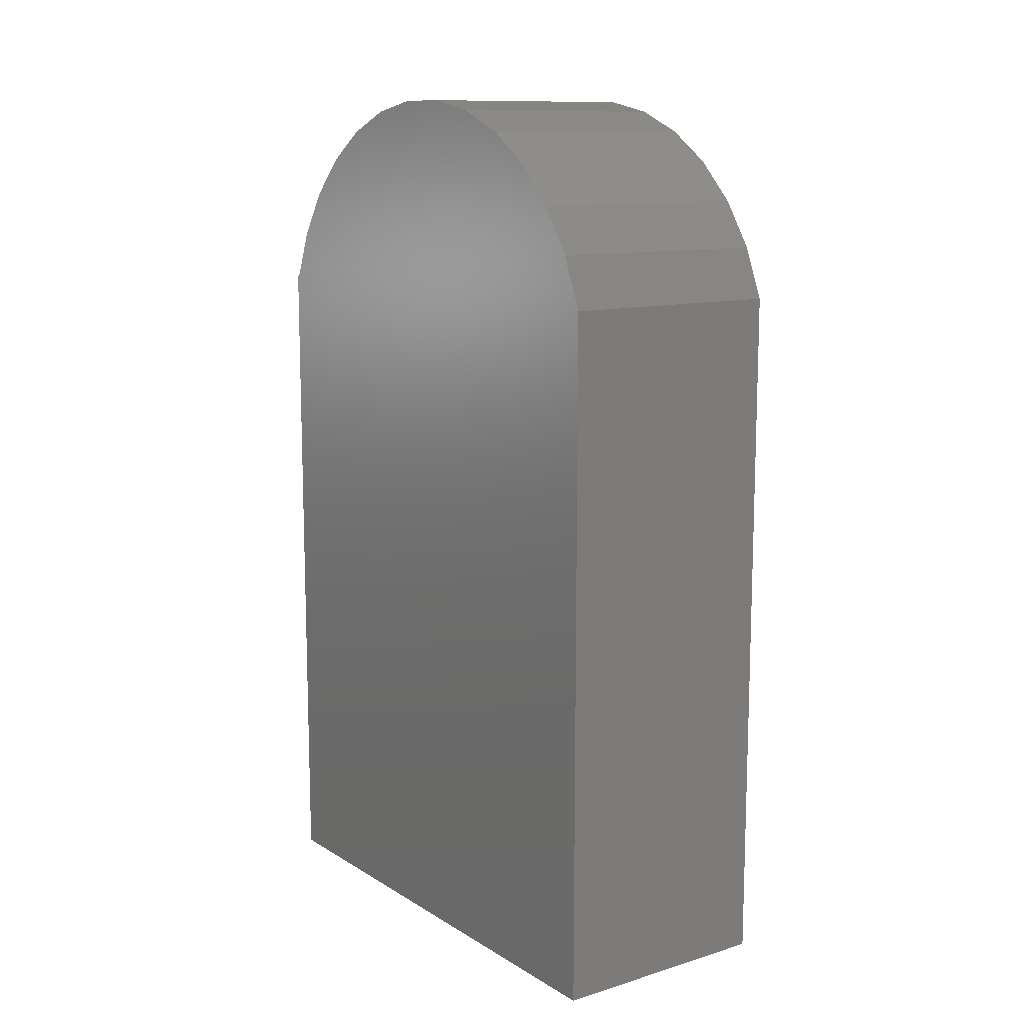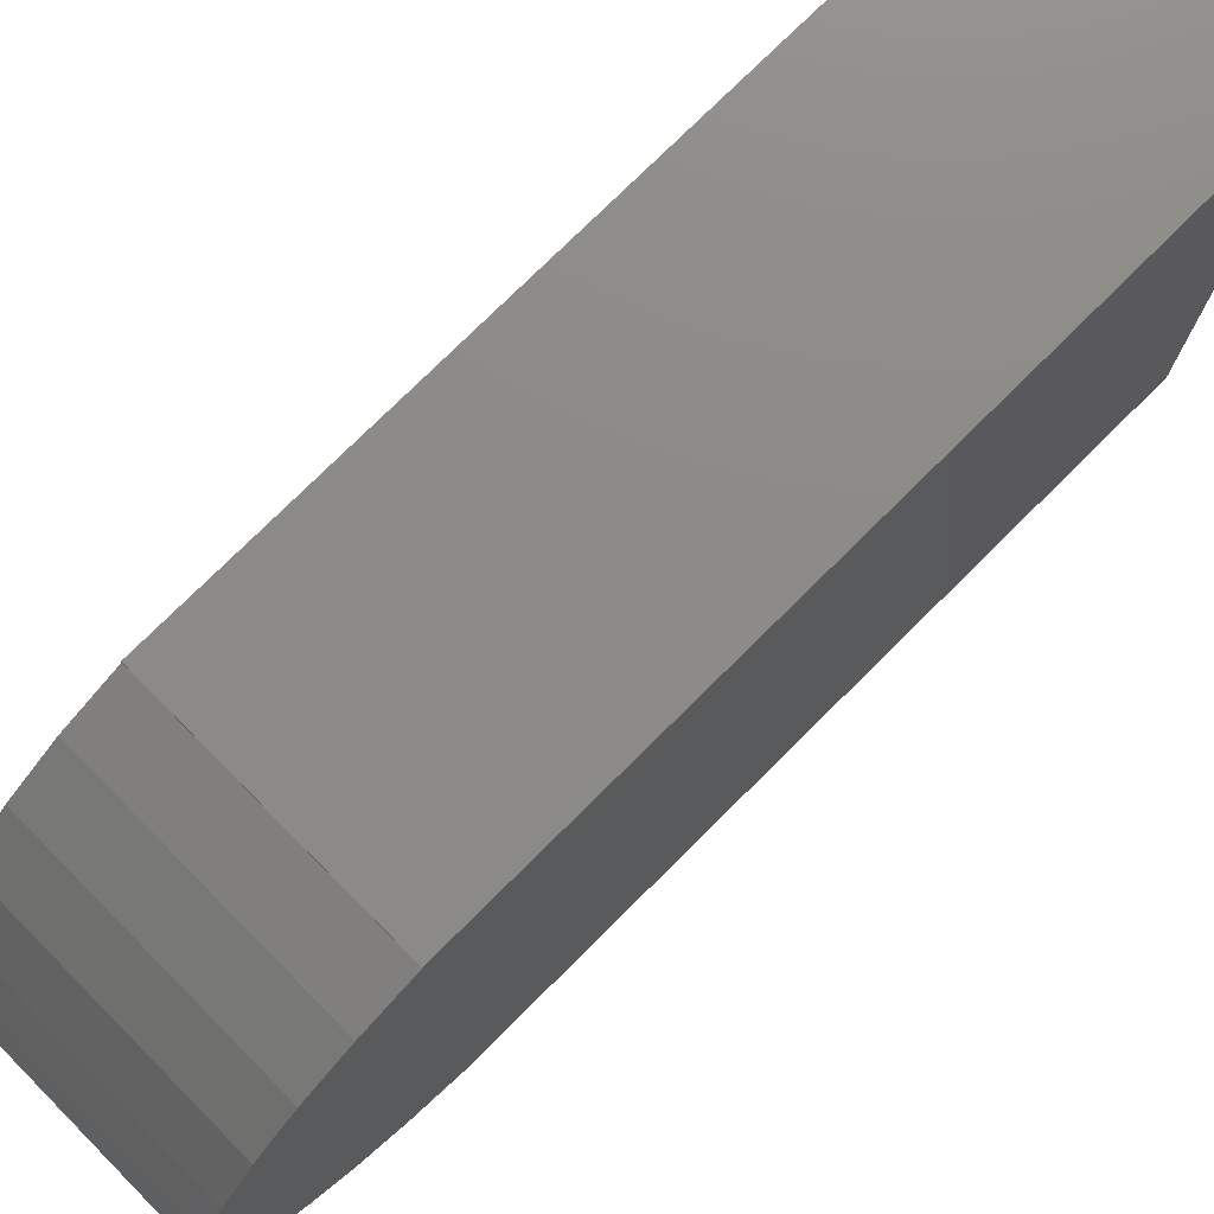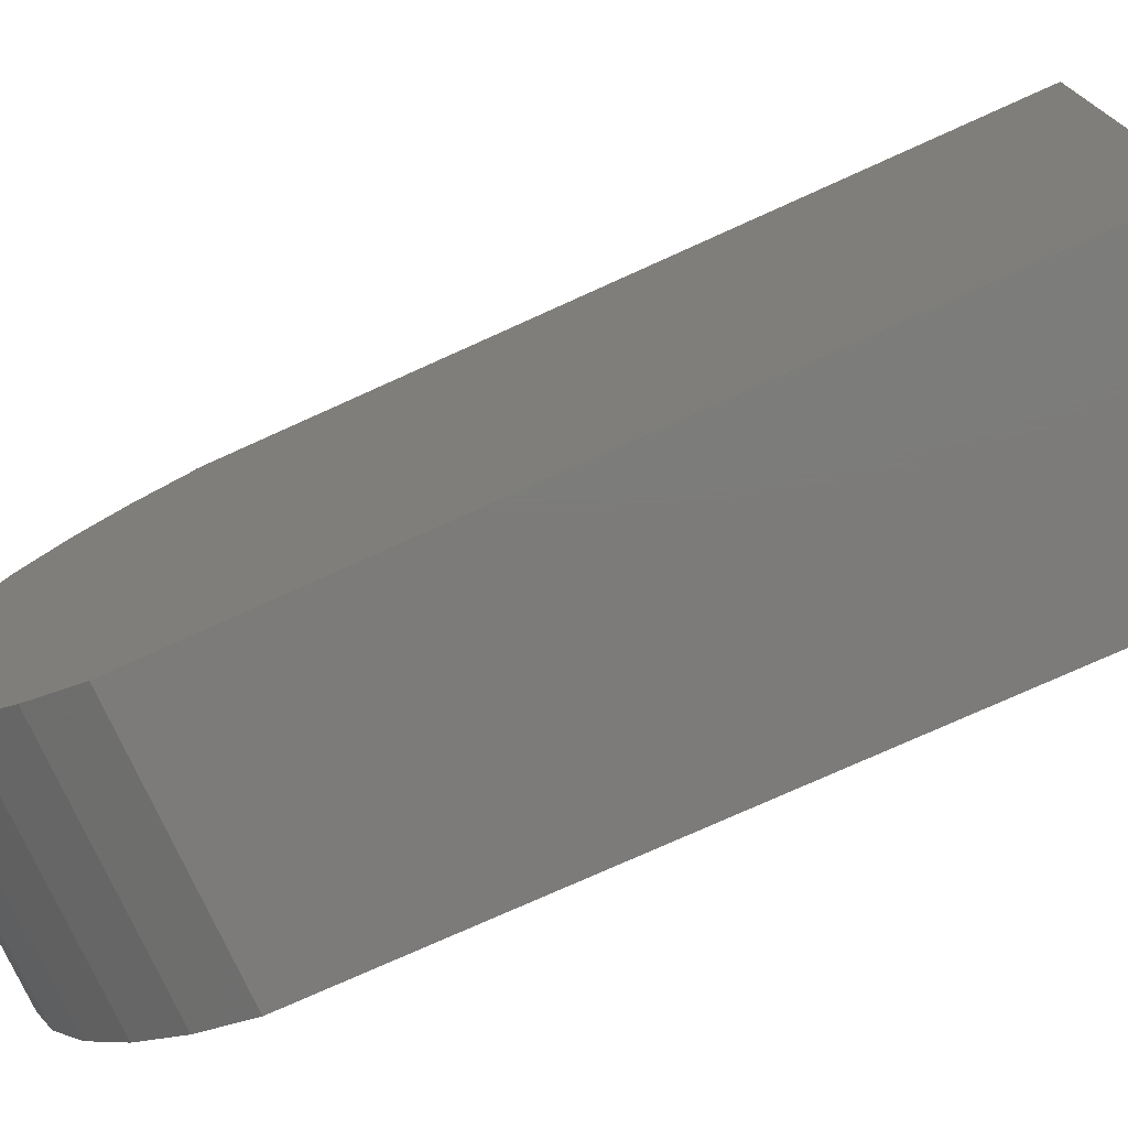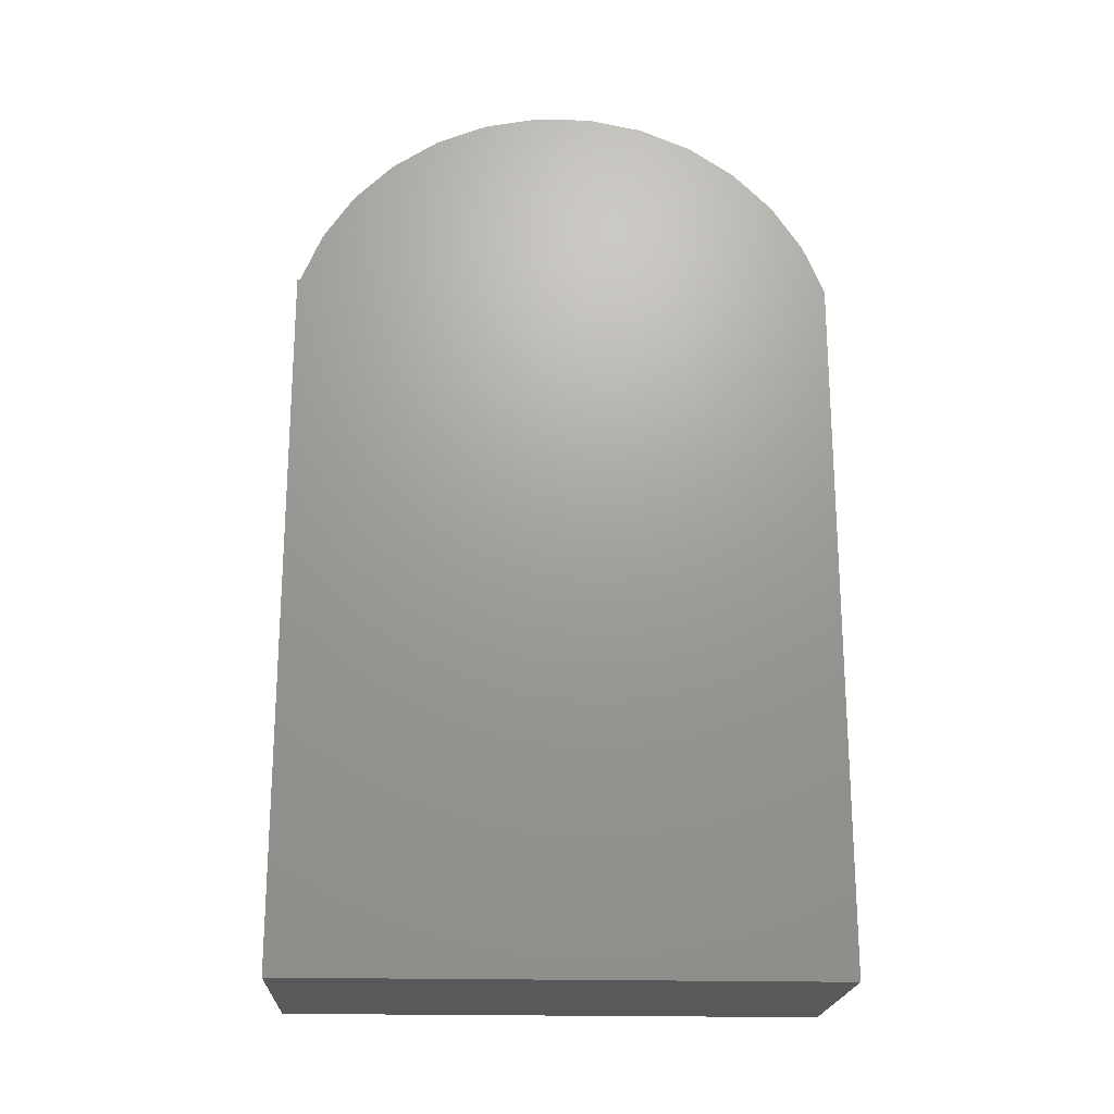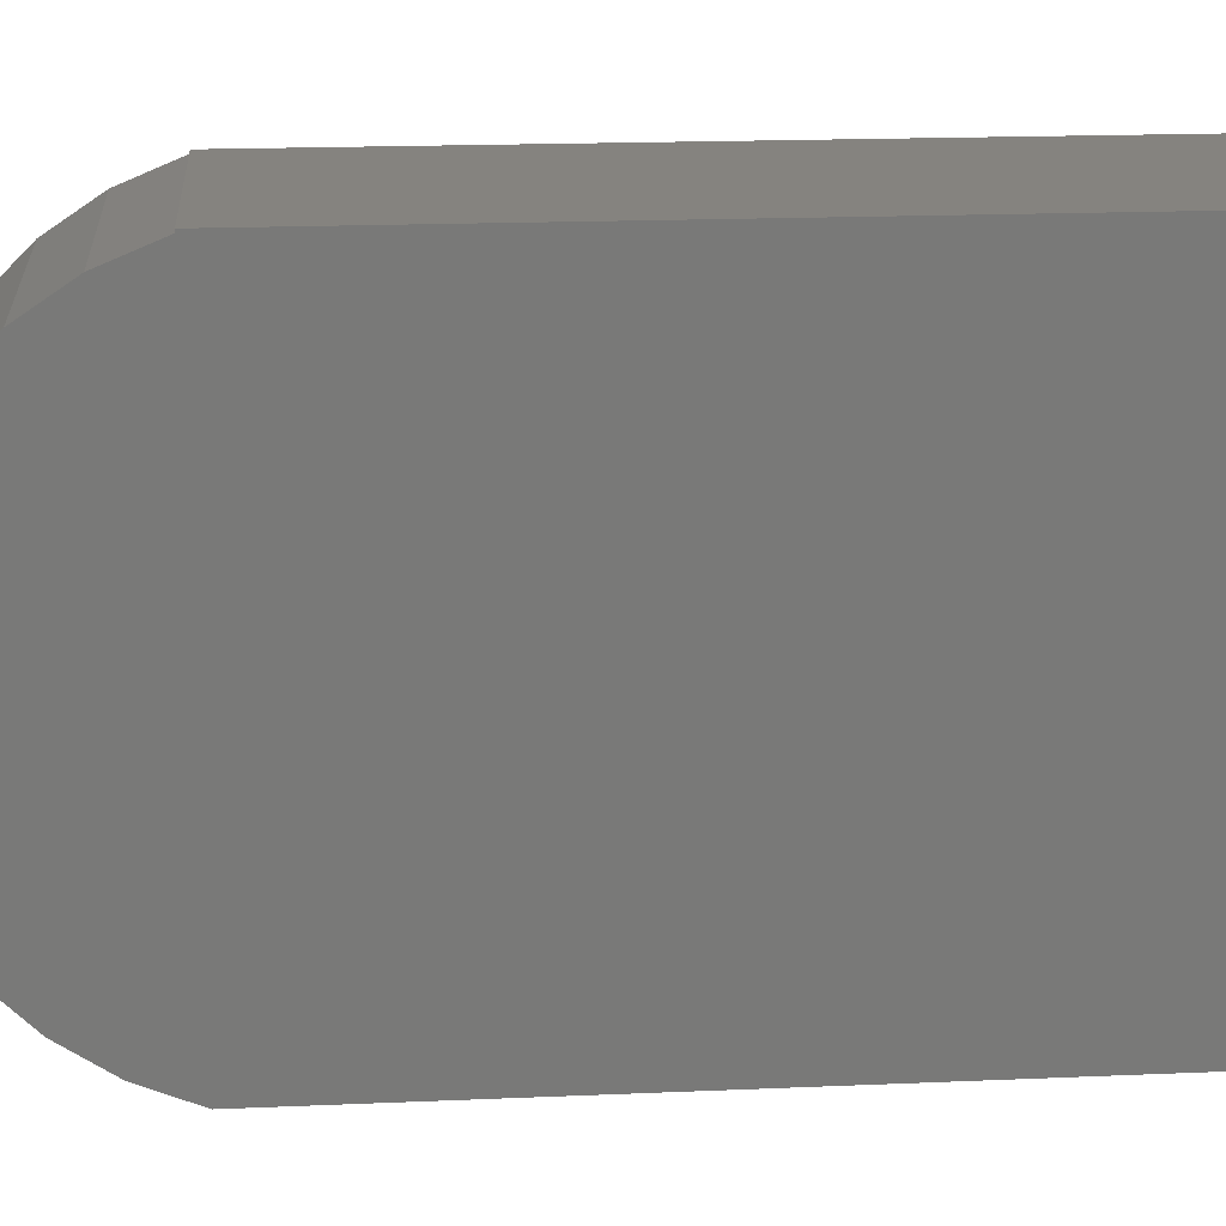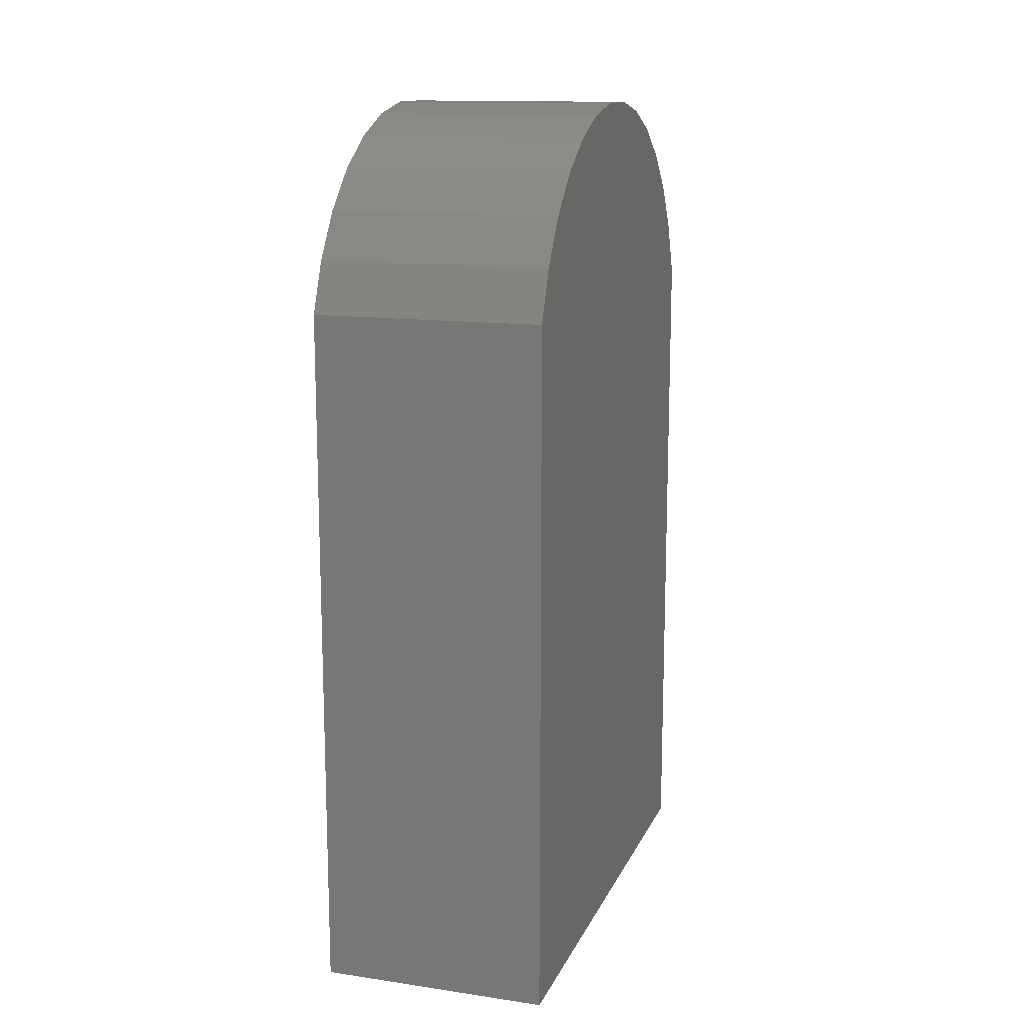
<metadata>
{"format":"stl","ext":"stl","renderer":"f3d","projection":"perspective","resolution":1024,"background":"white","views":[{"elev":11.6,"azim":-35.6,"up":"+Z"},{"elev":76.4,"azim":45.2,"up":"+Y"},{"elev":-75.0,"azim":114.4,"up":"+Y"},{"elev":-20.6,"azim":-92.8,"up":"+Z"},{"elev":18.6,"azim":85.3,"up":"+Y"},{"elev":13.8,"azim":17.8,"up":"+Z"}]}
</metadata>
<code>
# stl→obj: 34 verts, 64 faces
v 0.3516 0.5664 0.4453
v 0.3516 -0.25 -0.6172
v 0.3516 0.5664 -0.6172
v 0.3516 0.5625 0.4453
v 0.3516 0.1979 0.7446
v 0.3516 0.1146 0.7446
v 0.3516 0.03302 0.7283
v 0.3516 0.2795 0.7283
v 0.3516 0.3564 0.6965
v 0.3516 -0.04387 0.6965
v 0.3516 0.4256 0.6502
v 0.3516 -0.1131 0.6502
v 0.3516 0.4844 0.5914
v 0.3516 -0.1719 0.5914
v 0.3516 0.5307 0.5222
v 0.3516 -0.2182 0.5222
v 0.3516 -0.25 0.4453
v 5.55e-33 0.5664 -0.6172
v 0 -0.25 -0.6172
v -1.18e-16 0.5664 0.4453
v -1.18e-16 0.5625 0.4453
v -2.255e-17 0.03302 0.7283
v -2.345e-17 0.1146 0.7446
v -2.345e-17 0.1979 0.7446
v -2.255e-17 0.2795 0.7283
v -6.841e-18 -0.25 0.4453
v -1.111e-17 -0.2182 0.5222
v -1.111e-17 0.5307 0.5222
v -1.495e-17 -0.1719 0.5914
v -1.495e-17 0.4844 0.5914
v -1.822e-17 -0.1131 0.6502
v -1.822e-17 0.4256 0.6502
v -2.078e-17 -0.04387 0.6965
v -2.078e-17 0.3564 0.6965
f 1 2 3
f 1 4 2
f 5 6 7
f 5 7 8
f 8 7 9
f 9 7 10
f 9 10 11
f 11 10 12
f 11 12 13
f 13 12 14
f 13 14 15
f 15 14 16
f 15 16 4
f 4 16 17
f 4 17 2
f 18 19 20
f 19 21 20
f 22 23 24
f 25 22 24
f 19 26 21
f 21 26 27
f 21 27 28
f 28 27 29
f 28 29 30
f 30 29 31
f 30 31 32
f 32 31 33
f 32 33 34
f 34 33 22
f 34 22 25
f 1 20 4
f 4 20 21
f 17 26 2
f 2 26 19
f 26 17 27
f 27 17 16
f 27 16 29
f 29 16 14
f 29 14 31
f 31 14 12
f 31 12 33
f 33 12 10
f 33 10 22
f 22 10 7
f 22 7 23
f 23 7 6
f 23 6 24
f 24 6 5
f 24 5 25
f 25 5 8
f 25 8 34
f 34 8 9
f 34 9 32
f 32 9 11
f 32 11 30
f 30 11 13
f 30 13 28
f 28 13 15
f 28 15 21
f 21 15 4
f 2 19 3
f 3 19 18
f 3 18 1
f 1 18 20

</code>
